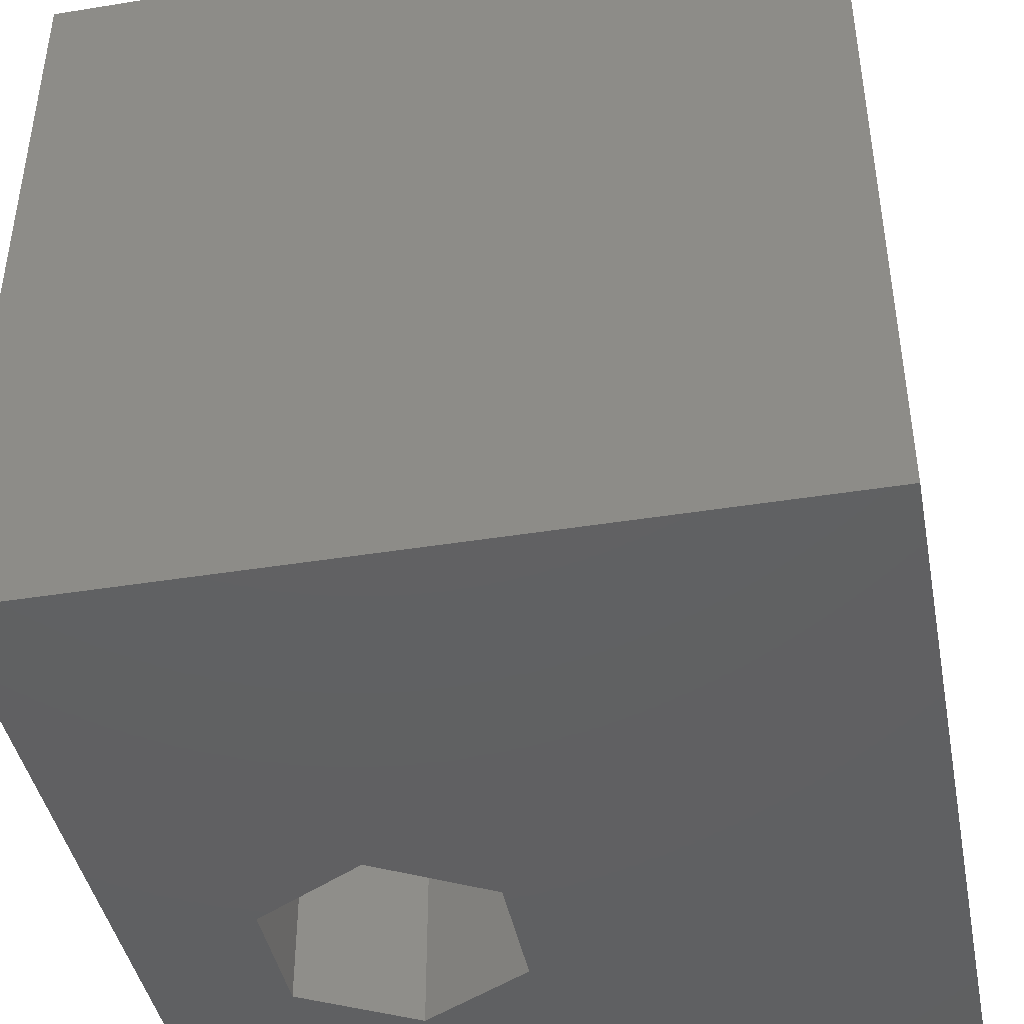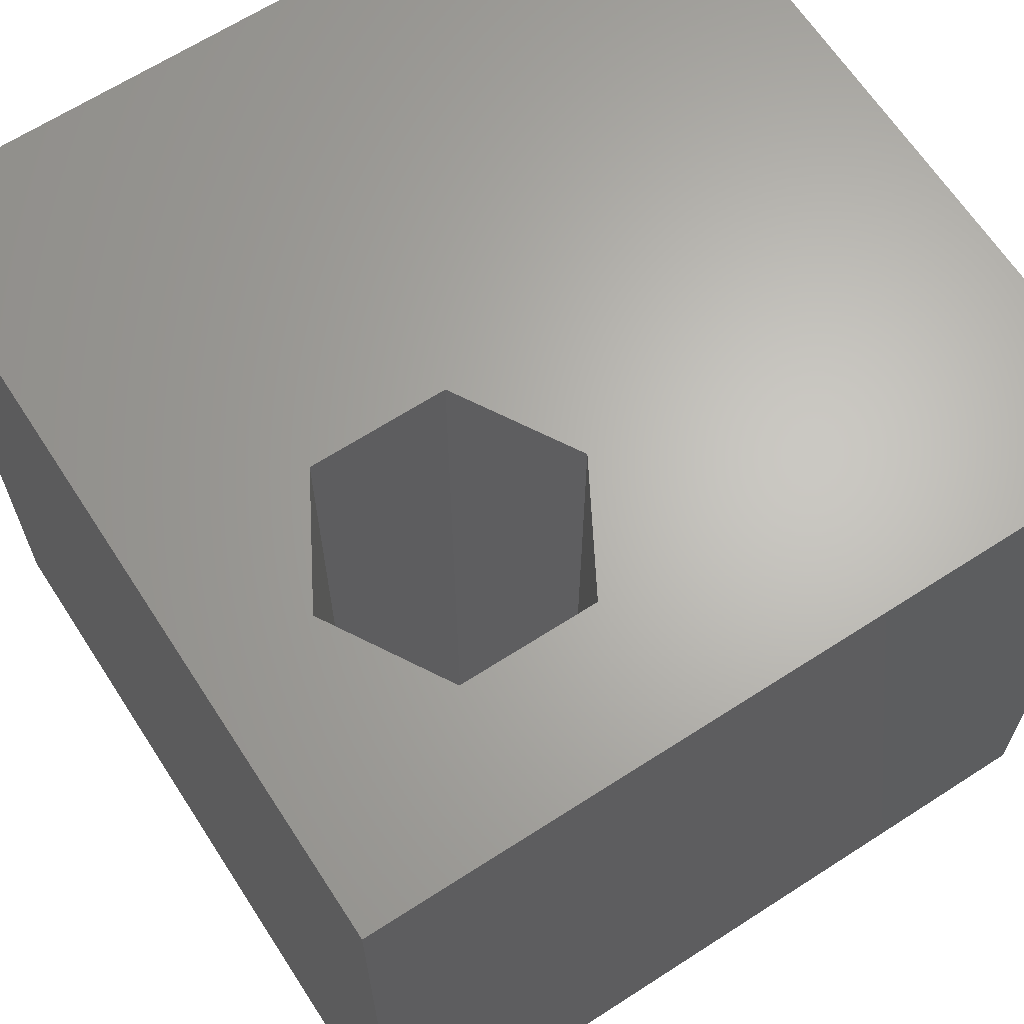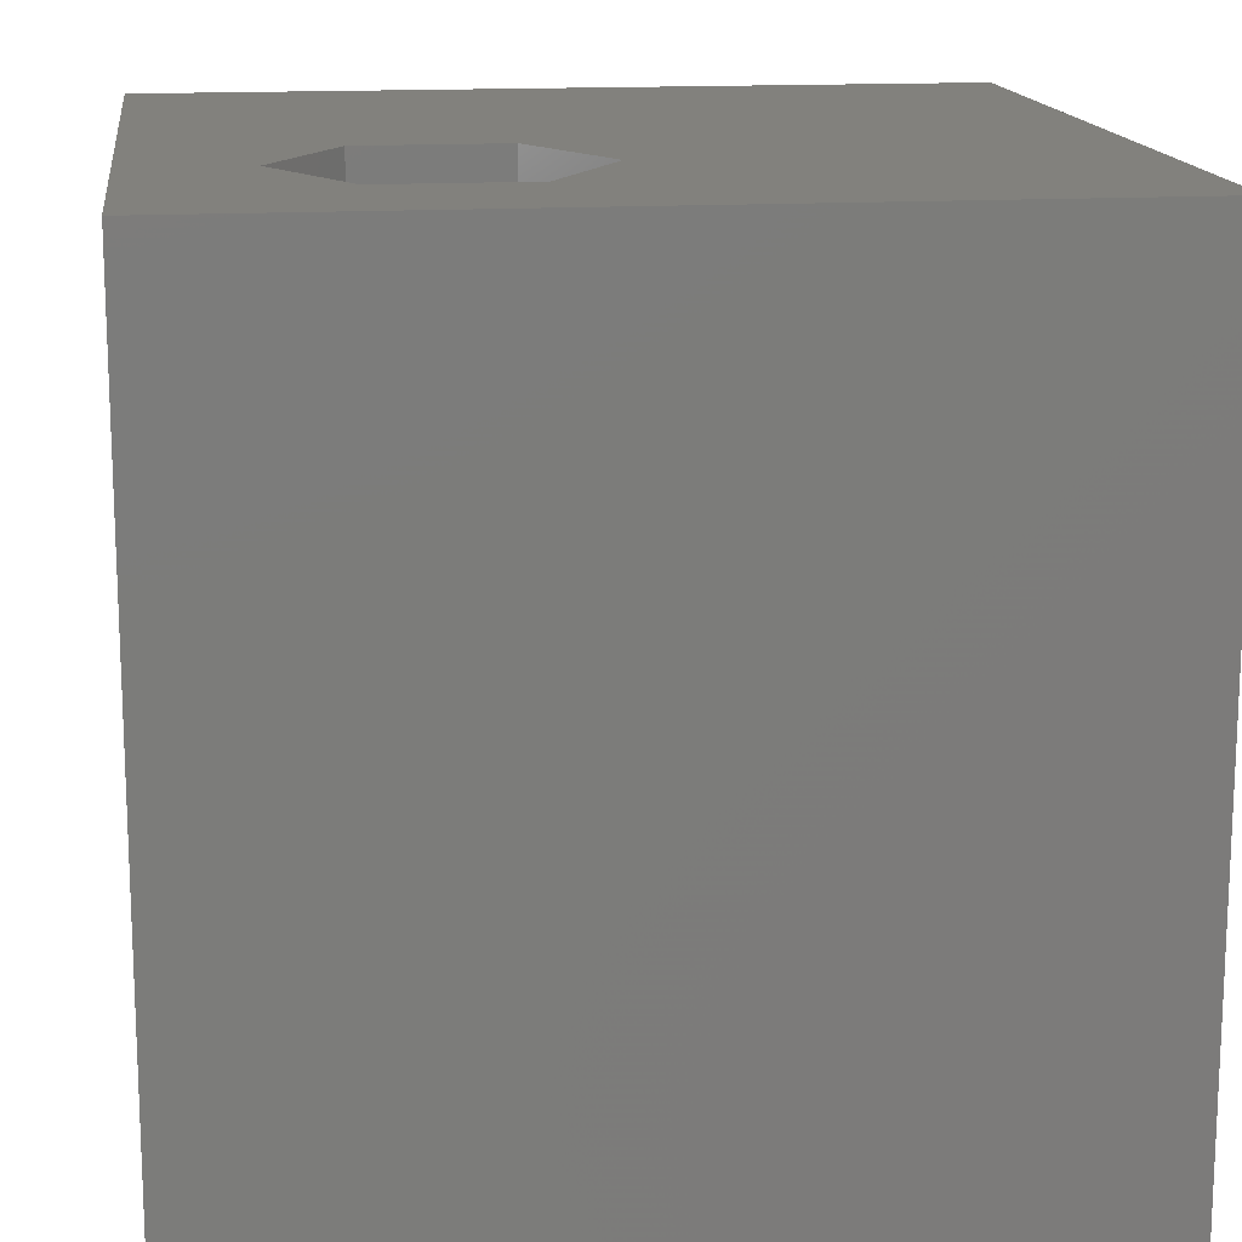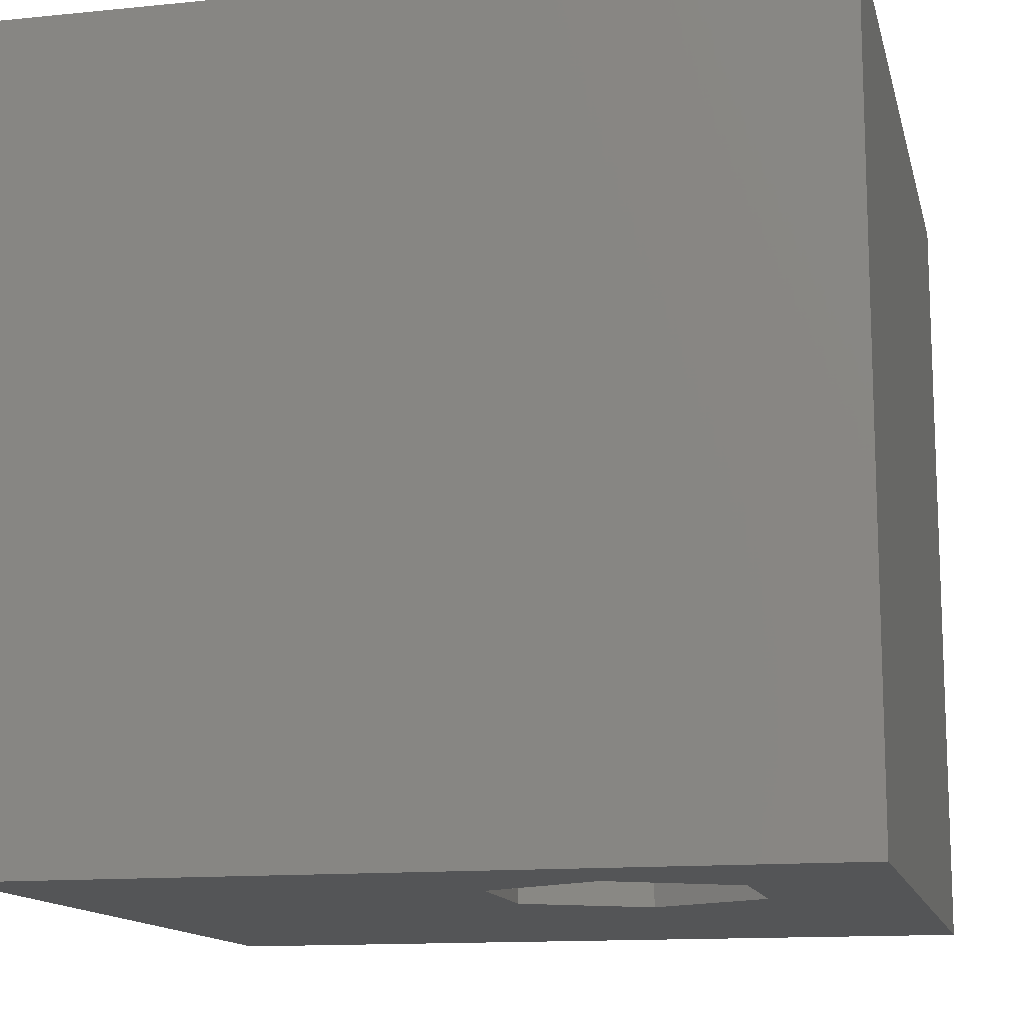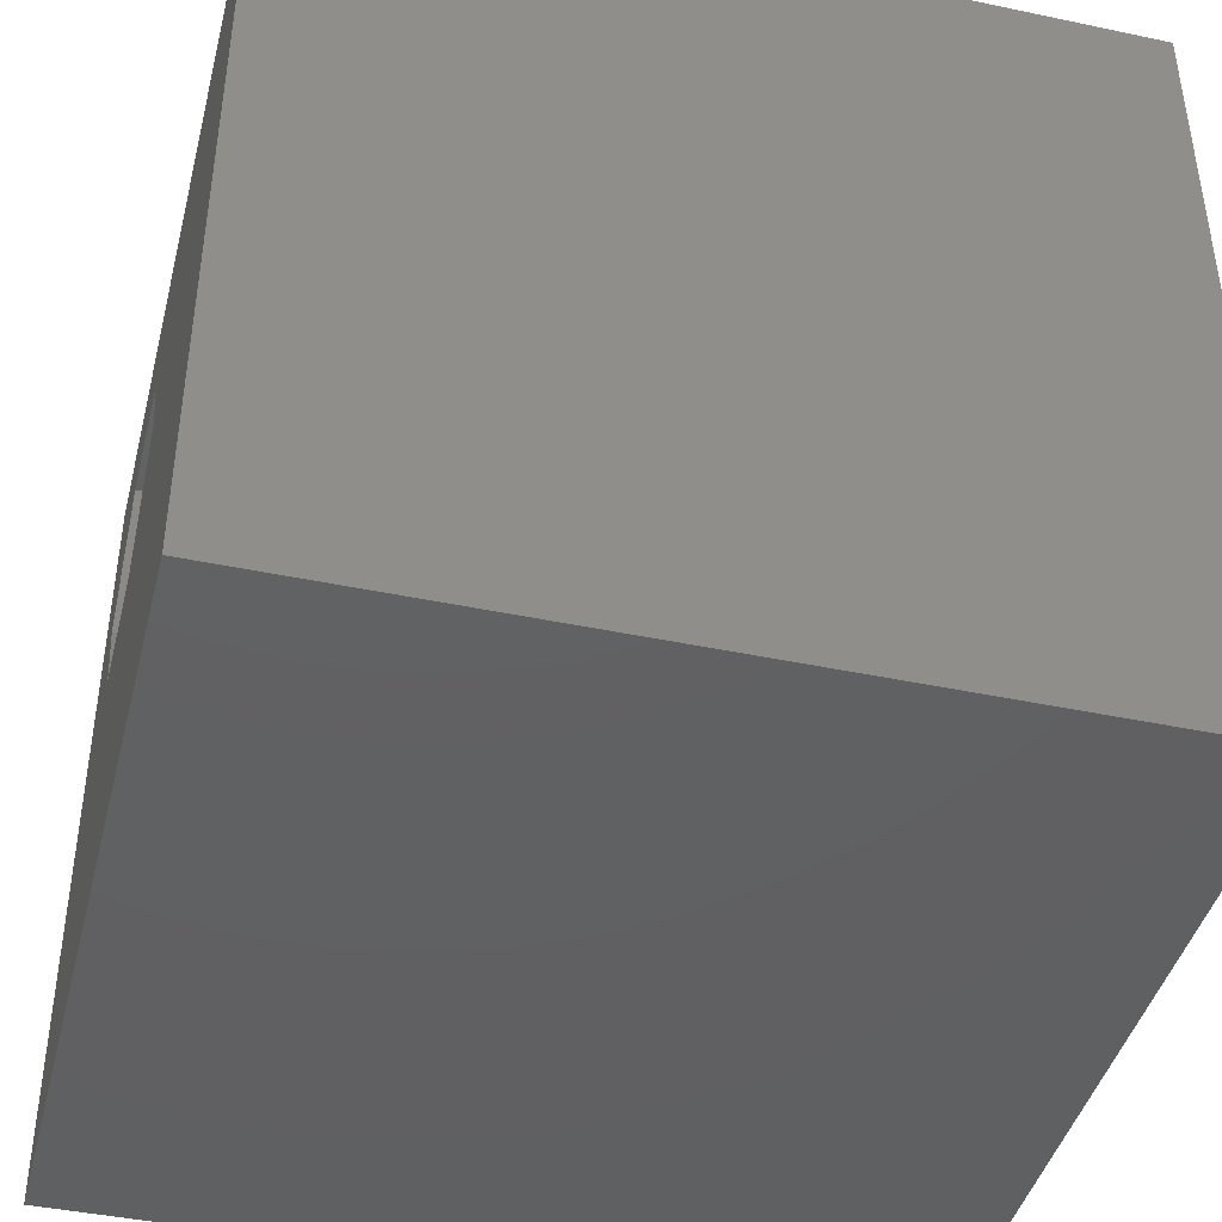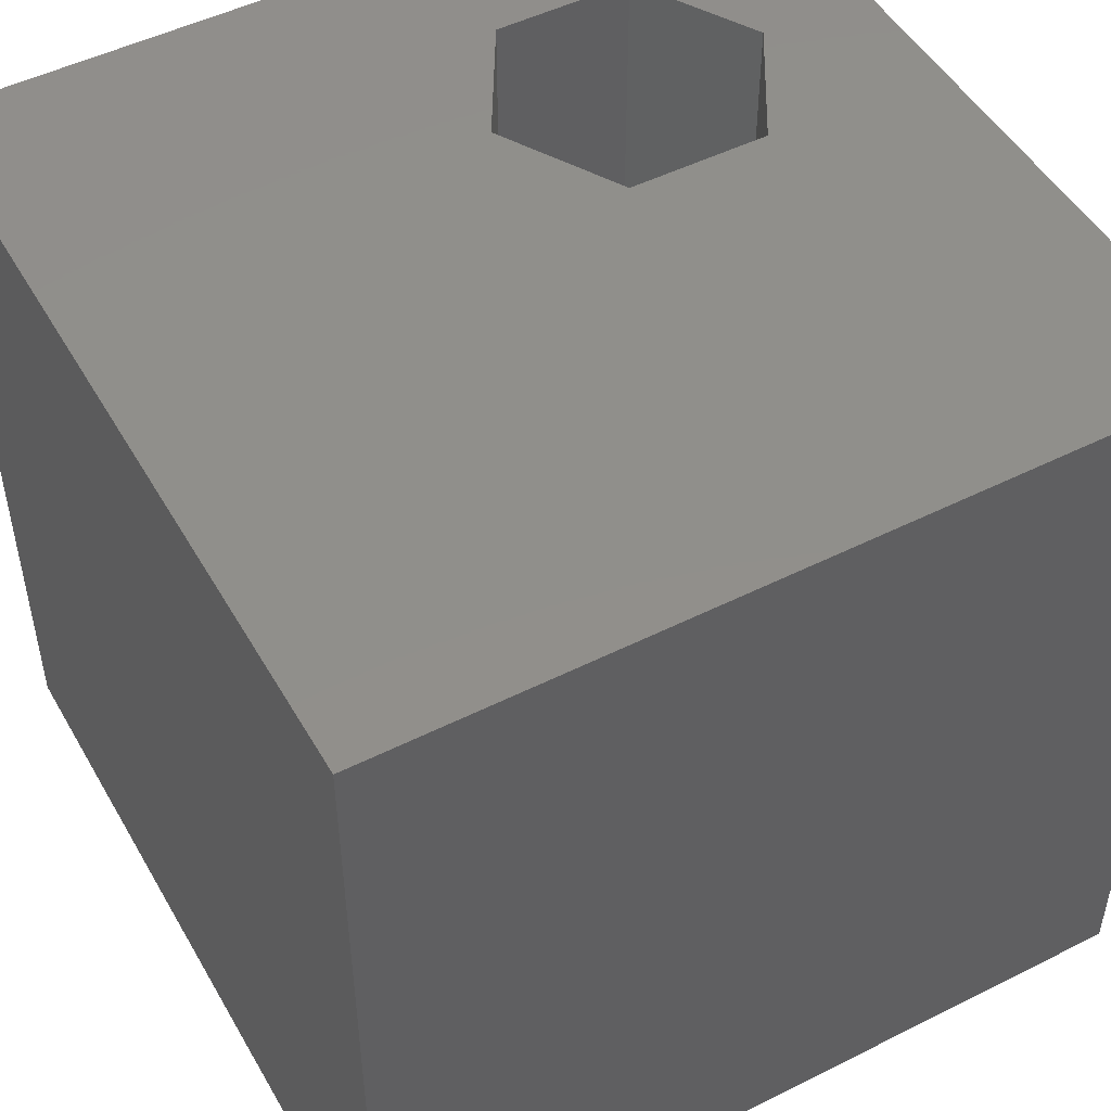
<metadata>
{"format":"stl","ext":"stl","renderer":"f3d","projection":"perspective","resolution":1024,"background":"white","views":[{"elev":-42.6,"azim":-79.1,"up":"+Z"},{"elev":65.3,"azim":147.0,"up":"+Z"},{"elev":15.1,"azim":172.6,"up":"+Z"},{"elev":-13.3,"azim":102.9,"up":"+Z"},{"elev":-42.8,"azim":-104.1,"up":"+Y"},{"elev":49.5,"azim":-29.0,"up":"+Z"}]}
</metadata>
<code>
# stl→obj: 20 verts, 40 faces
v 0 10 10
v 0 10 0
v 0 0 10
v 0 0 0
v 6.063 8.274 10
v 10 10 10
v 7.769 8.274 10
v 8.622 6.797 10
v 10 0 10
v 7.769 5.32 10
v 6.063 5.32 10
v 5.211 6.797 10
v 10 10 0
v 10 0 0
v 8.622 6.797 0
v 7.769 8.274 0
v 6.063 8.274 0
v 5.211 6.797 0
v 6.063 5.32 0
v 7.769 5.32 0
f 1 2 3
f 3 2 4
f 5 6 1
f 5 7 6
f 6 7 8
f 6 8 9
f 9 8 10
f 9 10 3
f 3 10 11
f 3 11 1
f 1 11 12
f 1 12 5
f 13 6 14
f 14 6 9
f 15 13 14
f 15 16 13
f 13 16 17
f 13 17 2
f 2 17 18
f 2 18 4
f 4 18 19
f 4 19 14
f 14 19 20
f 14 20 15
f 6 13 1
f 1 13 2
f 14 9 4
f 4 9 3
f 18 17 12
f 12 17 5
f 17 16 5
f 5 16 7
f 16 15 7
f 7 15 8
f 15 20 8
f 8 20 10
f 20 19 10
f 10 19 11
f 19 18 11
f 11 18 12

</code>
